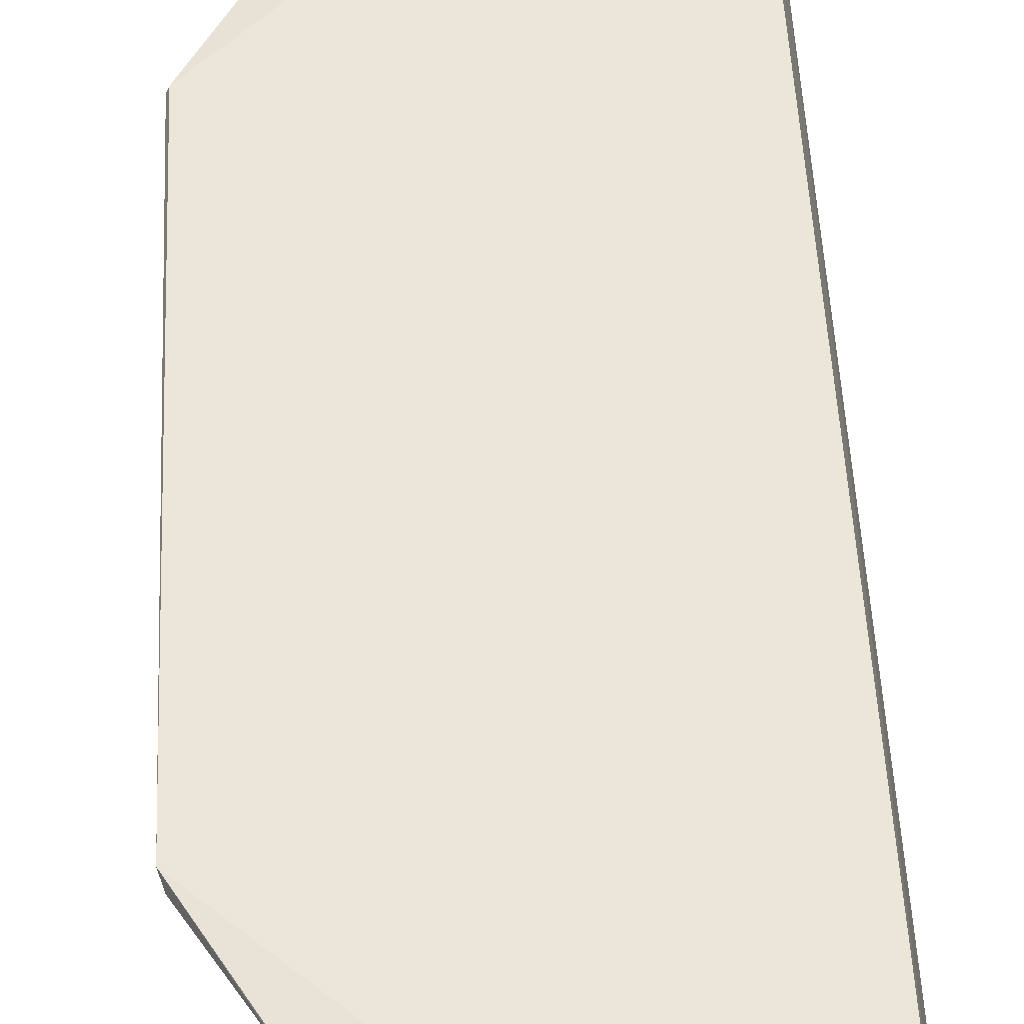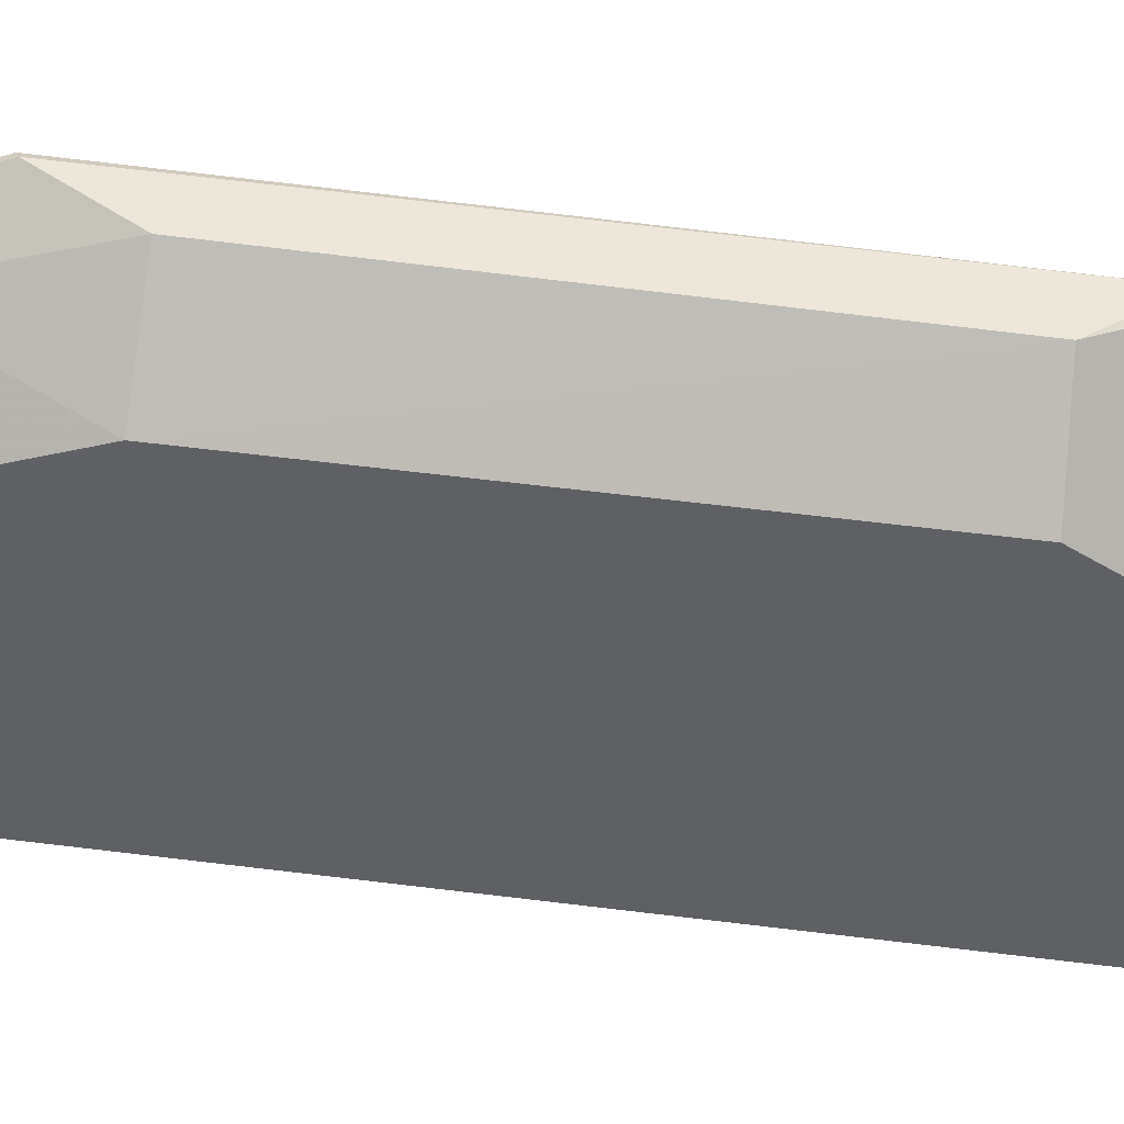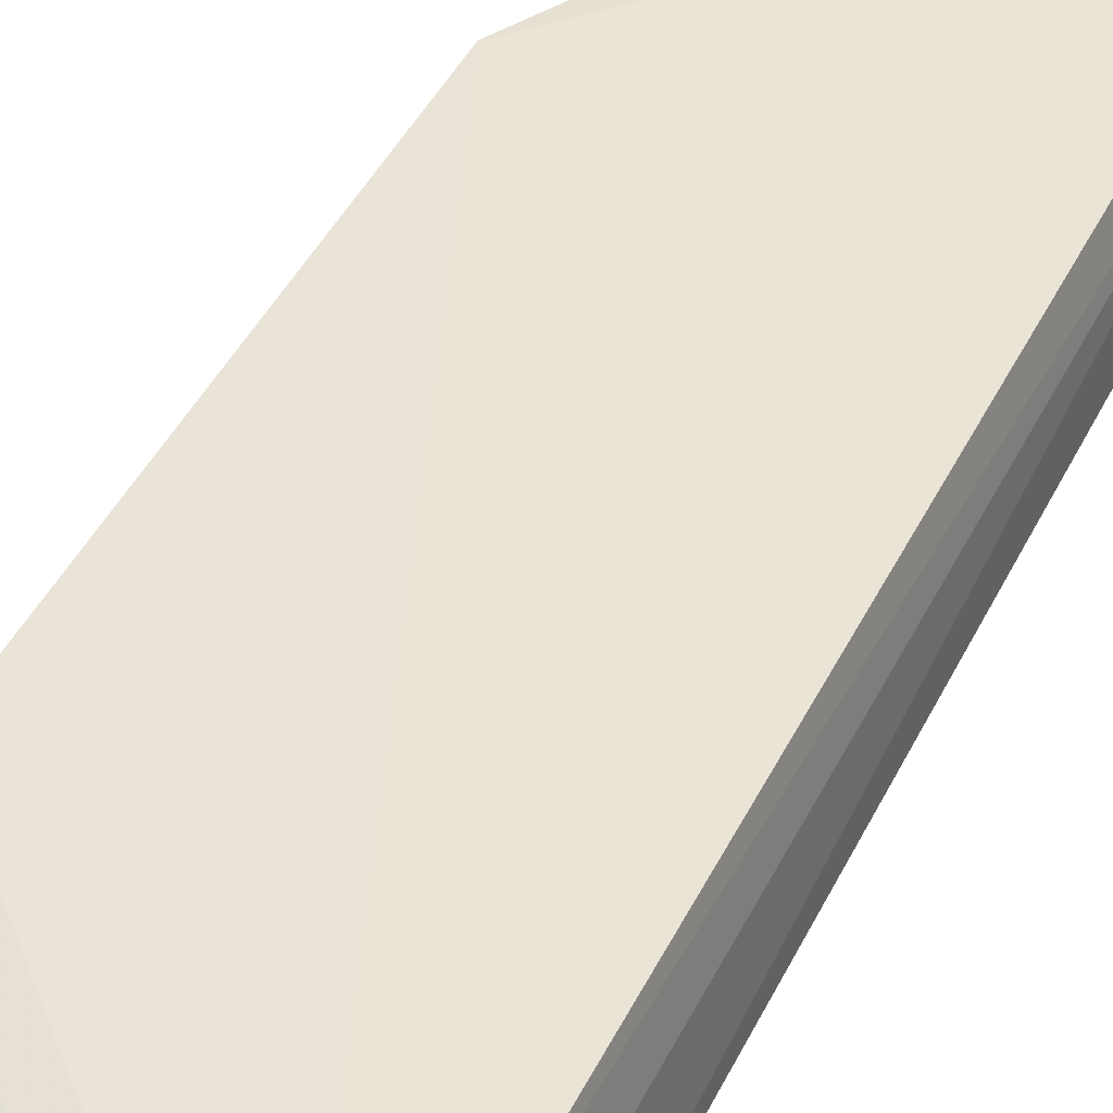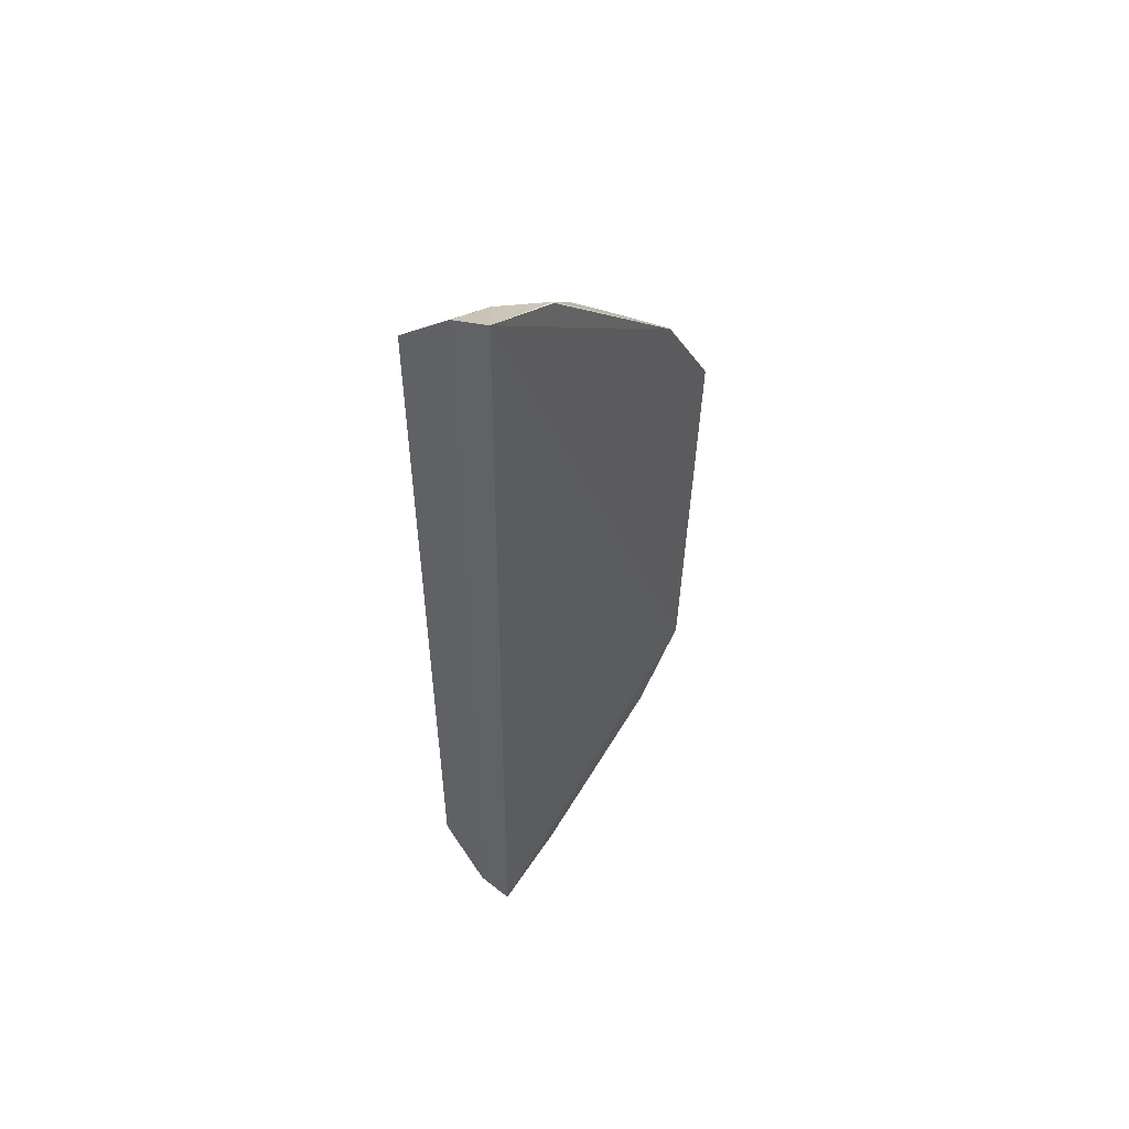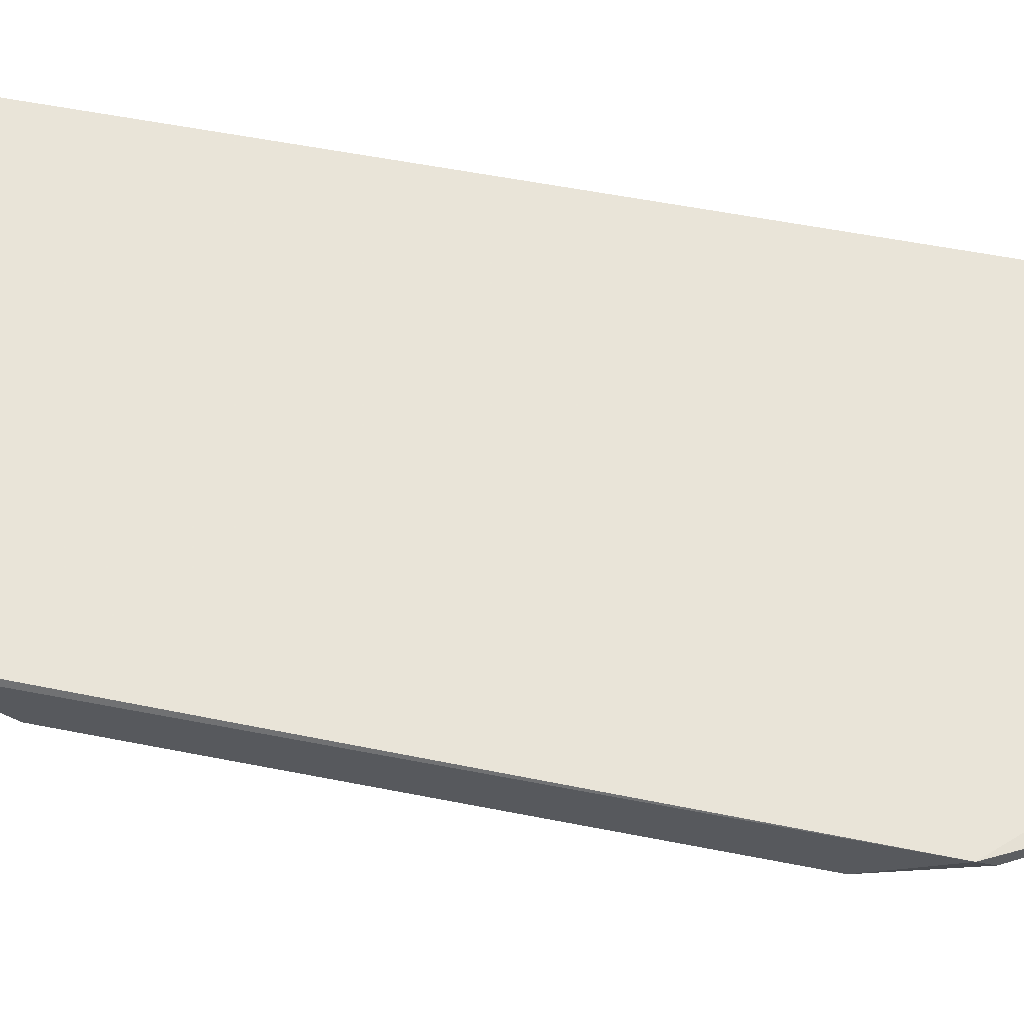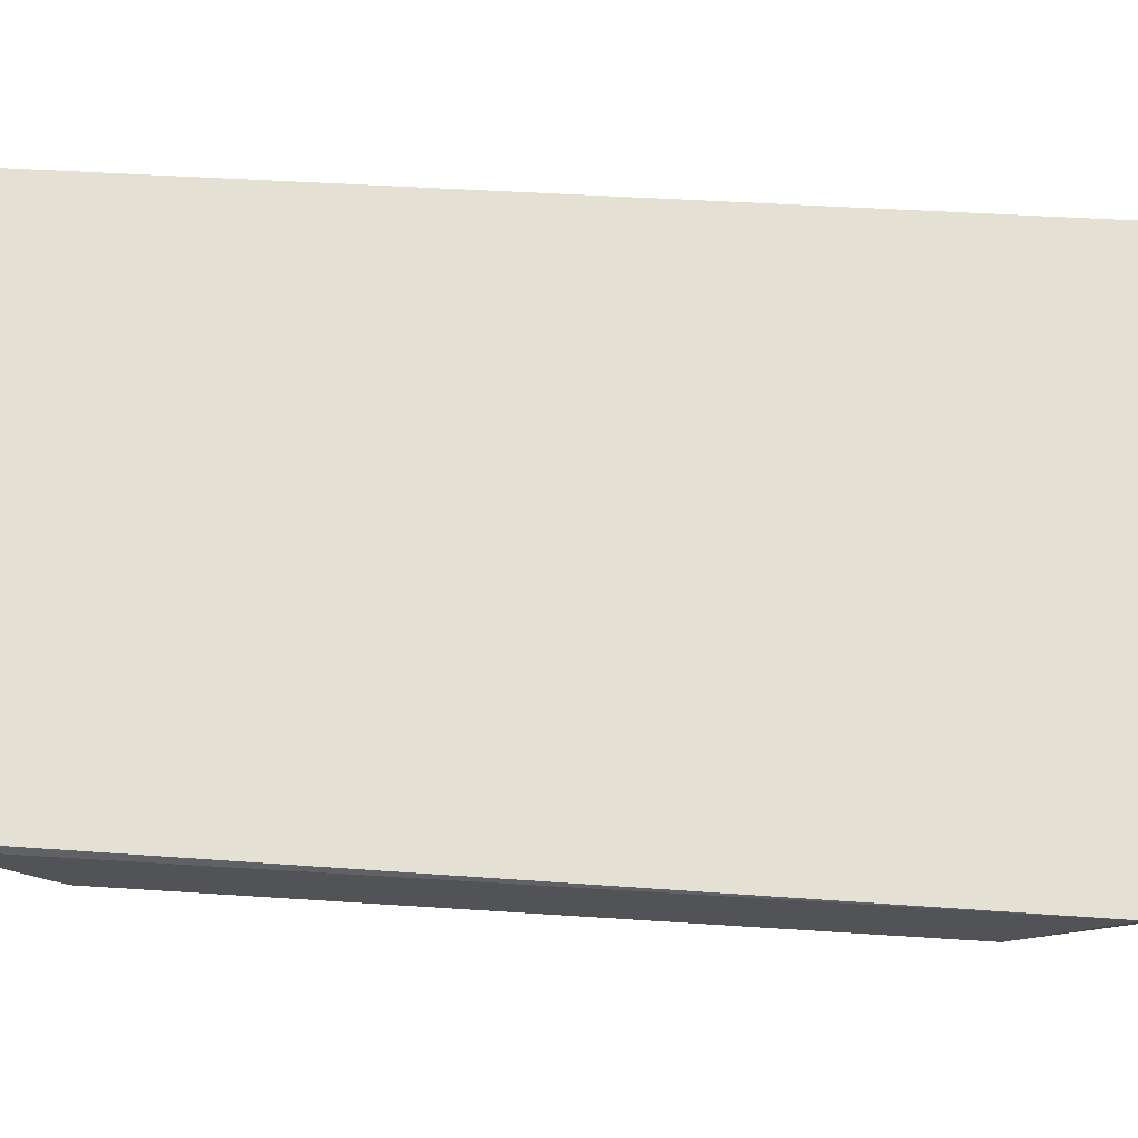
<metadata>
{"format":"obj","ext":"obj","renderer":"f3d","projection":"perspective","resolution":1024,"background":"white","views":[{"elev":47.7,"azim":176.7,"up":"+Z"},{"elev":-41.4,"azim":79.4,"up":"+Z"},{"elev":44.7,"azim":-155.6,"up":"+Z"},{"elev":54.8,"azim":-45.2,"up":"+Y"},{"elev":58.7,"azim":100.9,"up":"+Z"},{"elev":64.7,"azim":92.9,"up":"+Z"}]}
</metadata>
<code>
v 0.06942 0.1274 0.01304
v 0.09183 0.04818 0.01229
v 0.08624 0.09345 0.003241
v 0.05903 0.1228 0.002436
v 0.05983 0.01619 0.01293
v 0.0806 0.1148 0.009444
v 0.09271 0.09846 0.01297
v 0.06057 0.1319 0.0138
v 0.05873 0.02464 0.002717
v 0.08062 0.1046 0.003165
v 0.07458 0.1212 0.009861
v 0.09162 0.04807 0.01273
v 0.08673 0.1099 0.01258
v 0.09243 0.09286 0.009116
v 0.06459 0.128 0.009618
v 0.05891 0.0179 0.009026
v 0.08557 0.05388 0.002995
v 0.06398 0.1211 0.003171
v 0.08569 0.03735 0.01234
v 0.0867 0.1098 0.01268
v 0.06945 0.1274 0.01287
v 0.09236 0.09946 0.01229
v 0.05968 0.1299 0.009352
v 0.09176 0.05391 0.008919
v 0.08583 0.03758 0.01241
v 0.06902 0.02107 0.01235
v 0.07994 0.04291 0.003207
v 0.06864 0.02082 0.01232
v 0.08627 0.04224 0.009002
v 0.06329 0.02643 0.003453
v 0.06379 0.02048 0.008986
f 10 3 4
f 12 2 7
f 12 8 5
f 12 7 8
f 13 6 11
f 13 10 6
f 16 5 8
f 16 4 9
f 17 3 14
f 17 9 4
f 17 4 3
f 18 10 4
f 18 15 11
f 18 4 15
f 18 11 6
f 18 6 10
f 20 8 7
f 20 7 13
f 20 13 1
f 20 1 8
f 21 13 11
f 21 1 13
f 21 11 15
f 21 15 8
f 21 8 1
f 22 13 7
f 22 7 14
f 22 10 13
f 22 14 3
f 22 3 10
f 23 15 4
f 23 8 15
f 23 16 8
f 23 4 16
f 24 17 14
f 24 14 7
f 24 7 2
f 25 12 5
f 25 19 2
f 25 2 12
f 26 25 5
f 26 19 25
f 27 9 17
f 27 19 26
f 28 26 5
f 28 5 16
f 29 27 17
f 29 17 24
f 29 24 2
f 29 2 19
f 29 19 27
f 30 27 26
f 30 9 27
f 31 30 26
f 31 26 28
f 31 28 16
f 31 16 9
f 31 9 30

</code>
